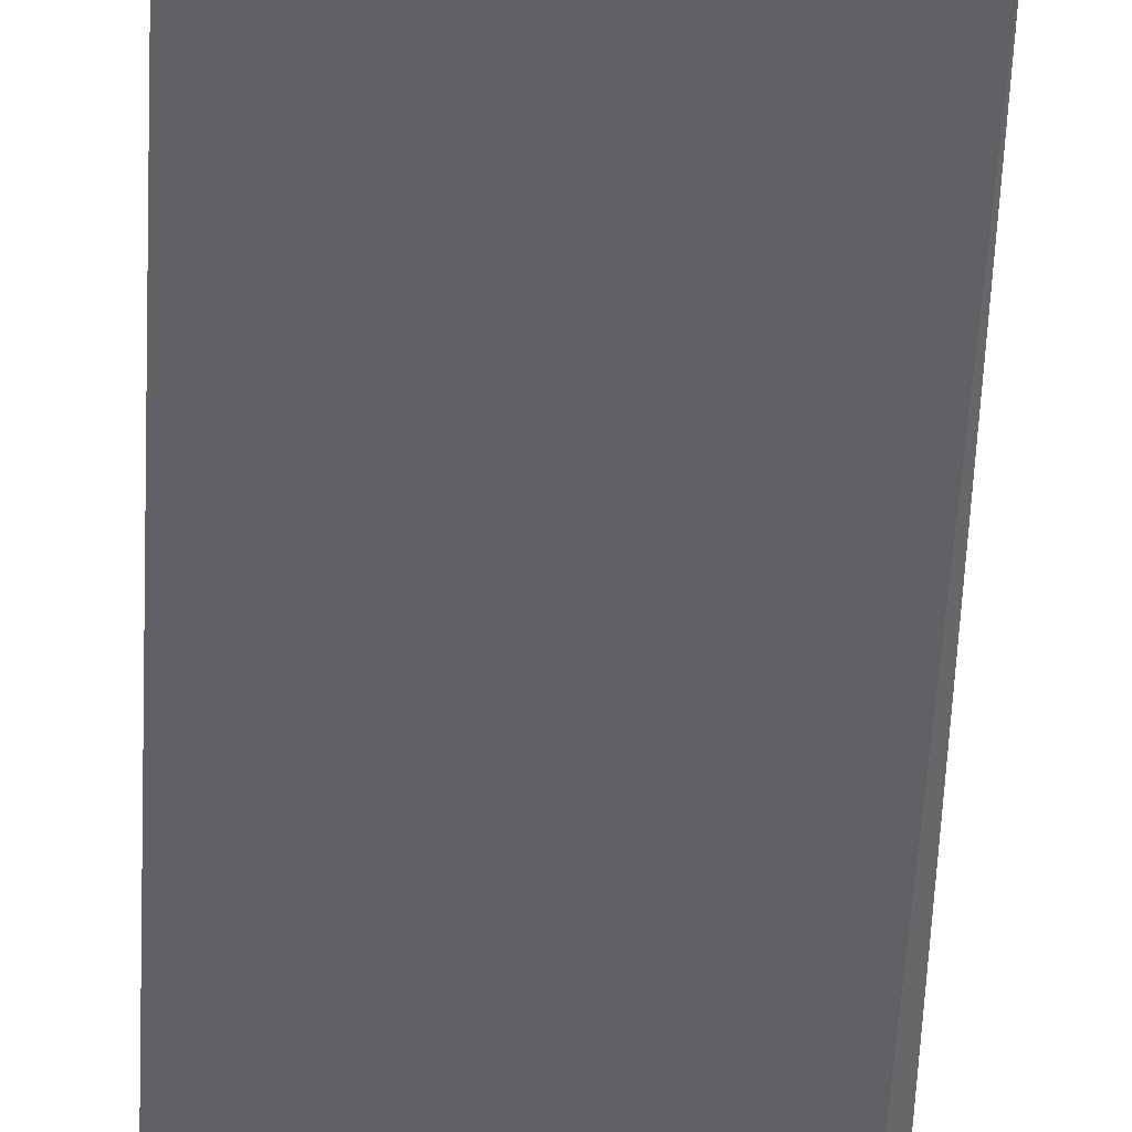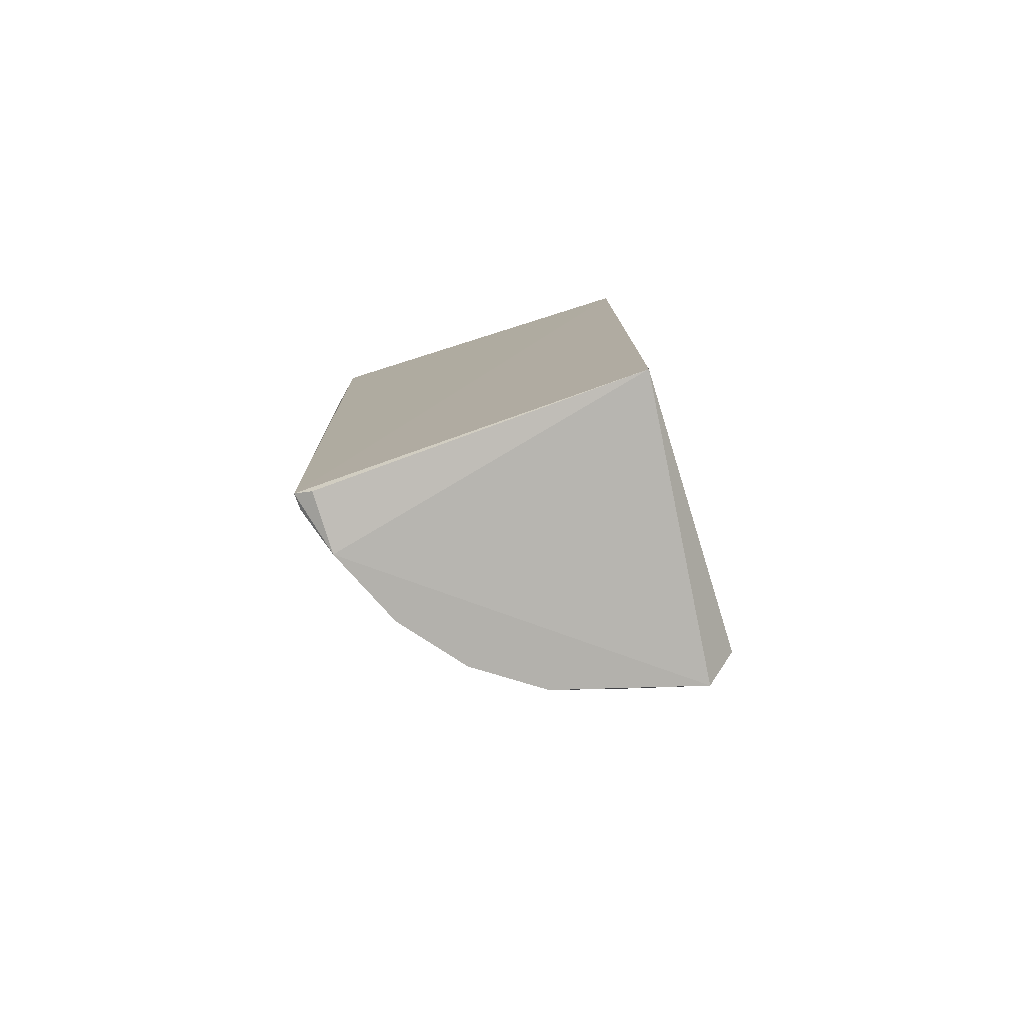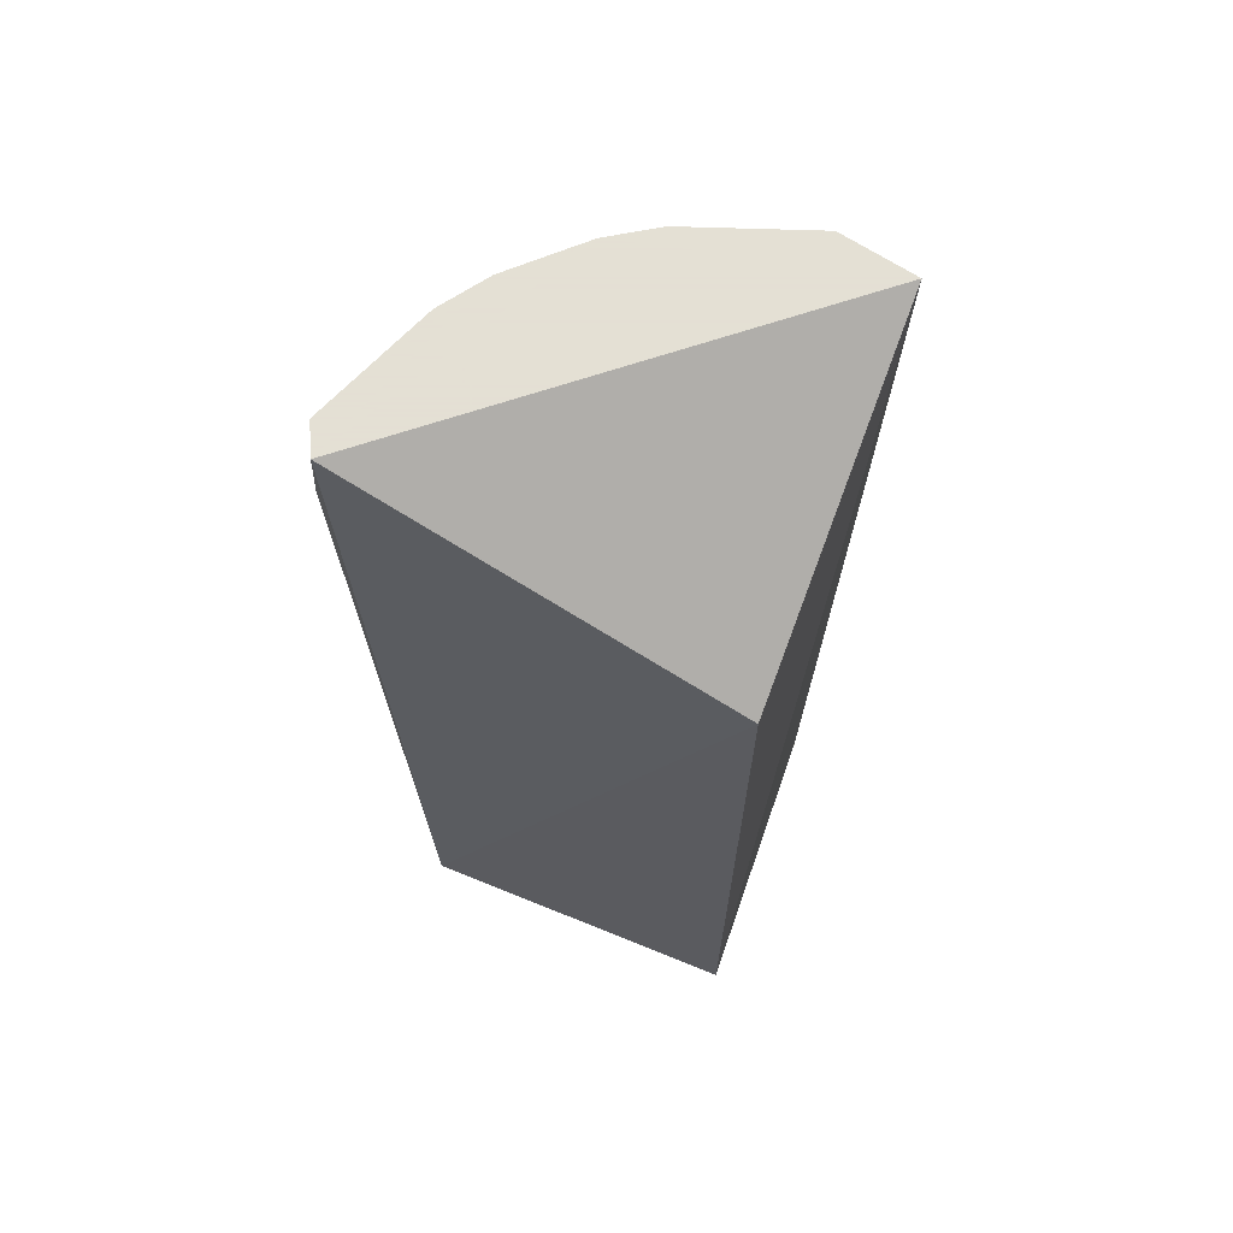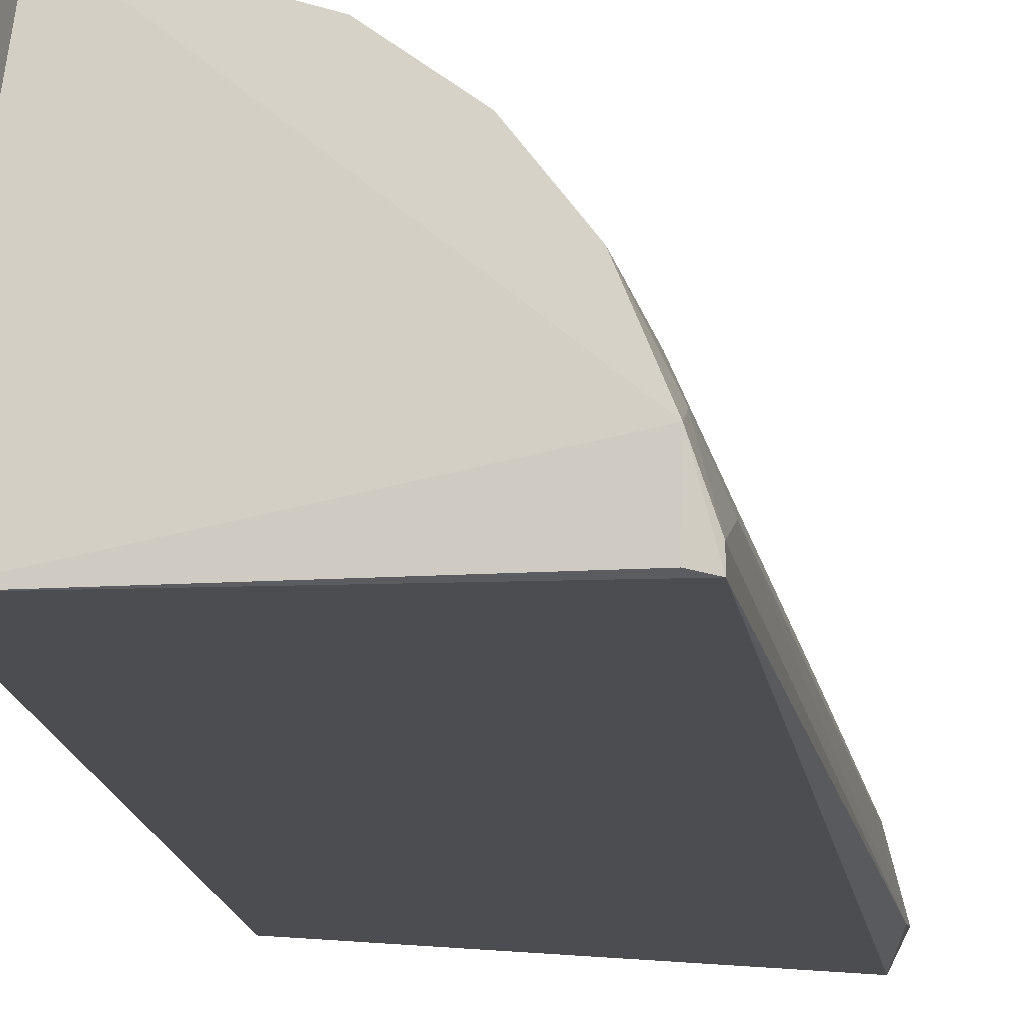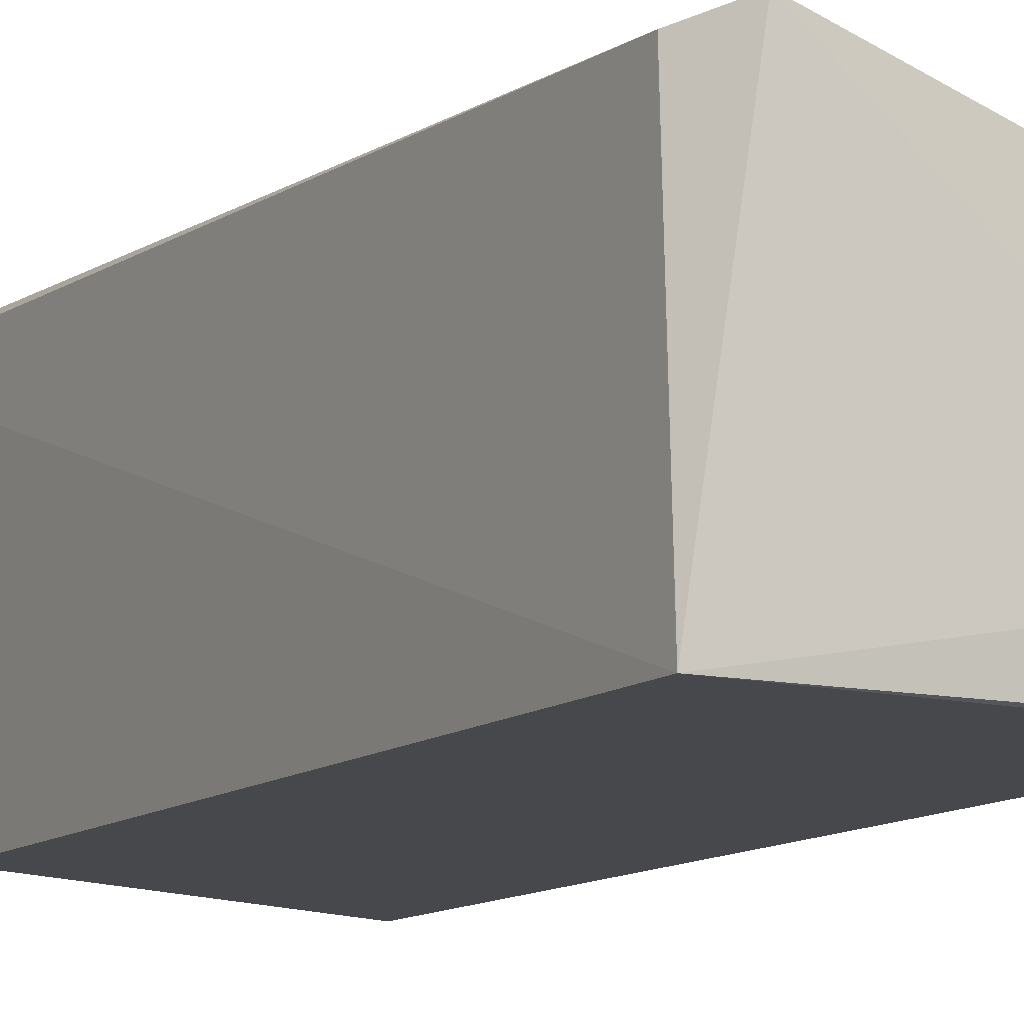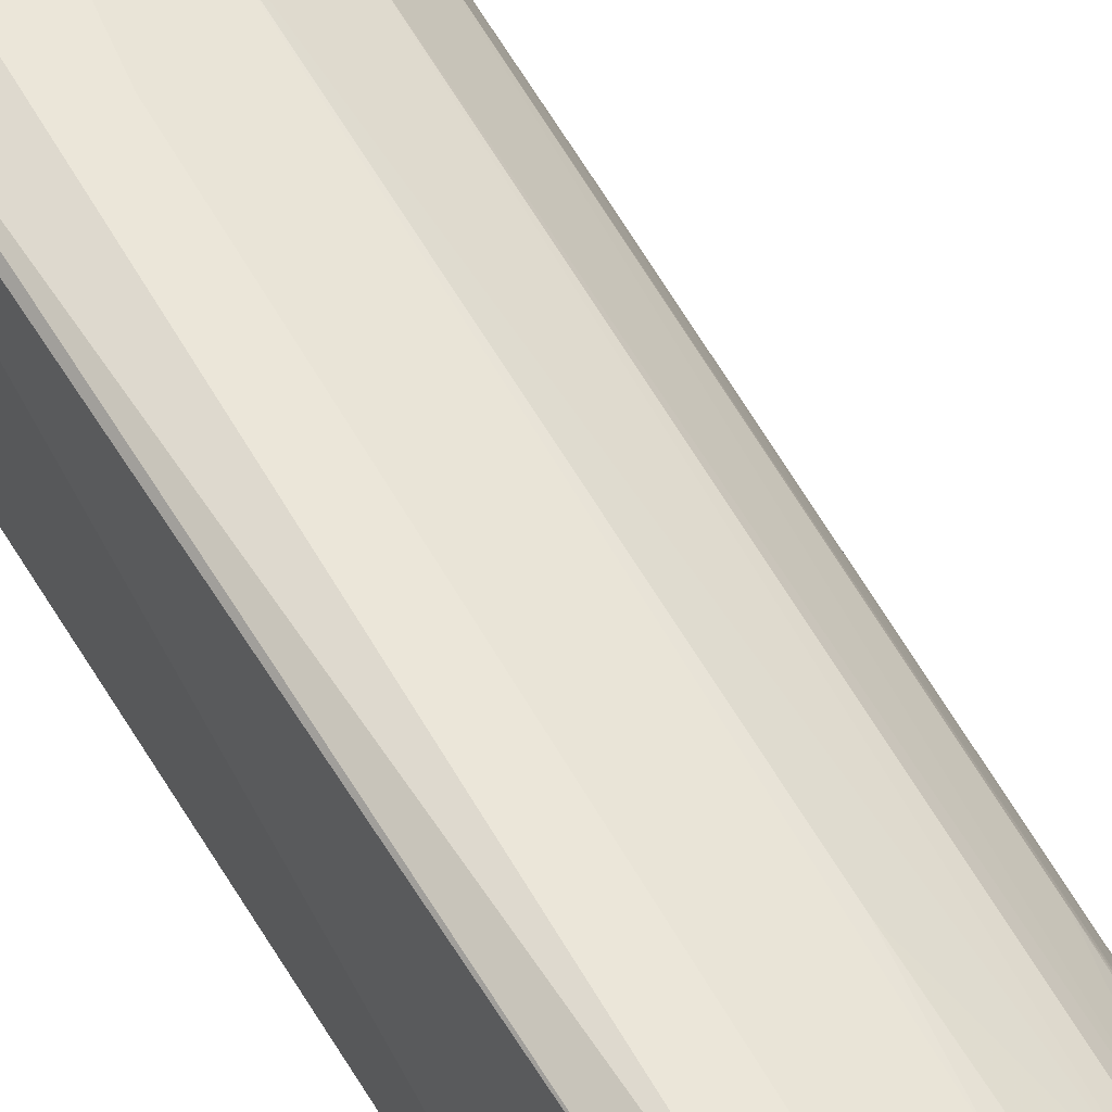
<metadata>
{"format":"obj","ext":"obj","renderer":"f3d","projection":"perspective","resolution":1024,"background":"white","views":[{"elev":-49.9,"azim":-3.7,"up":"+Z"},{"elev":-79.1,"azim":-159.9,"up":"+Y"},{"elev":66.2,"azim":-157.6,"up":"+Y"},{"elev":-16.1,"azim":7.1,"up":"+Z"},{"elev":-11.1,"azim":-28.6,"up":"+Z"},{"elev":58.9,"azim":-31.5,"up":"+Z"}]}
</metadata>
<code>
v 0.03639 0.2925 0.1857
v -0.1074 -0.2854 0.03261
v 0.08068 -0.2854 0.03261
v -0.0819 -0.2899 0.2039
v -0.1088 0.1826 0.03138
v 0.1092 0.2925 0.03105
v -0.1092 0.2925 0.2221
v 0.0637 -0.2899 0.113
v 0.1092 0.2742 0.08568
v 7e-06 -0.2899 0.1766
v -0.02729 0.2742 0.2221
v -0.09948 -0.265 0.1977
v 0.091 -0.2808 0.03105
v 0.05459 0.2014 0.1675
v -0.07279 0.2379 0.2312
v 0.091 0.2197 0.1221
v -0.05459 -0.2353 0.2039
v 0.1183 0.2379 0.04018
v 0.091 -0.2353 0.05838
v 0.03639 -0.2899 0.1493
v 0.009093 0.2197 0.2039
v 0.07278 0.2925 0.1493
v -0.1042 0.2797 0.2269
v -0.06368 0.2925 0.2312
v 0.08189 -0.2899 0.06747
v -0.009078 -0.2353 0.1857
v 0.07278 -0.2353 0.1039
v 0.1183 0.2925 0.04927
v -0.04549 0.1469 0.2221
v 0.1092 0.1469 0.06747
v -0.03638 -0.2717 0.1948
v 0.091 0.2925 0.1221
v 0.009093 0.2925 0.2039
v 0.08189 -0.2717 0.07657
v 0.091 -0.2808 0.04018
v 7e-06 -0.1625 0.1857
v 0.07278 -0.1625 0.113
v 0.02729 -0.2626 0.1584
v 0.04548 -0.2626 0.1402
f 37 16 39
f 5 2 7
f 6 5 7
f 1 6 7
f 4 8 10
f 2 4 12
f 7 2 12
f 3 2 13
f 2 5 13
f 5 6 13
f 15 4 17
f 13 6 18
f 10 8 20
f 14 1 21
f 6 1 22
f 1 14 22
f 14 16 22
f 12 4 23
f 7 12 23
f 4 15 23
f 23 15 24
f 1 7 24
f 7 23 24
f 2 3 25
f 4 2 25
f 8 4 25
f 3 13 25
f 21 11 26
f 9 16 27
f 18 6 28
f 6 22 28
f 15 17 29
f 24 15 29
f 11 24 29
f 19 18 30
f 18 28 30
f 28 9 30
f 4 10 31
f 17 4 31
f 10 26 31
f 26 11 31
f 29 17 31
f 11 29 31
f 16 9 32
f 22 16 32
f 9 28 32
f 28 22 32
f 21 1 33
f 11 21 33
f 1 24 33
f 24 11 33
f 8 25 34
f 9 27 34
f 27 8 34
f 19 30 34
f 30 9 34
f 13 18 35
f 18 19 35
f 25 13 35
f 34 25 35
f 19 34 35
f 26 10 36
f 21 26 36
f 27 16 37
f 8 27 37
f 10 20 38
f 20 14 38
f 14 21 38
f 36 10 38
f 21 36 38
f 16 14 39
f 20 8 39
f 14 20 39
f 8 37 39

</code>
